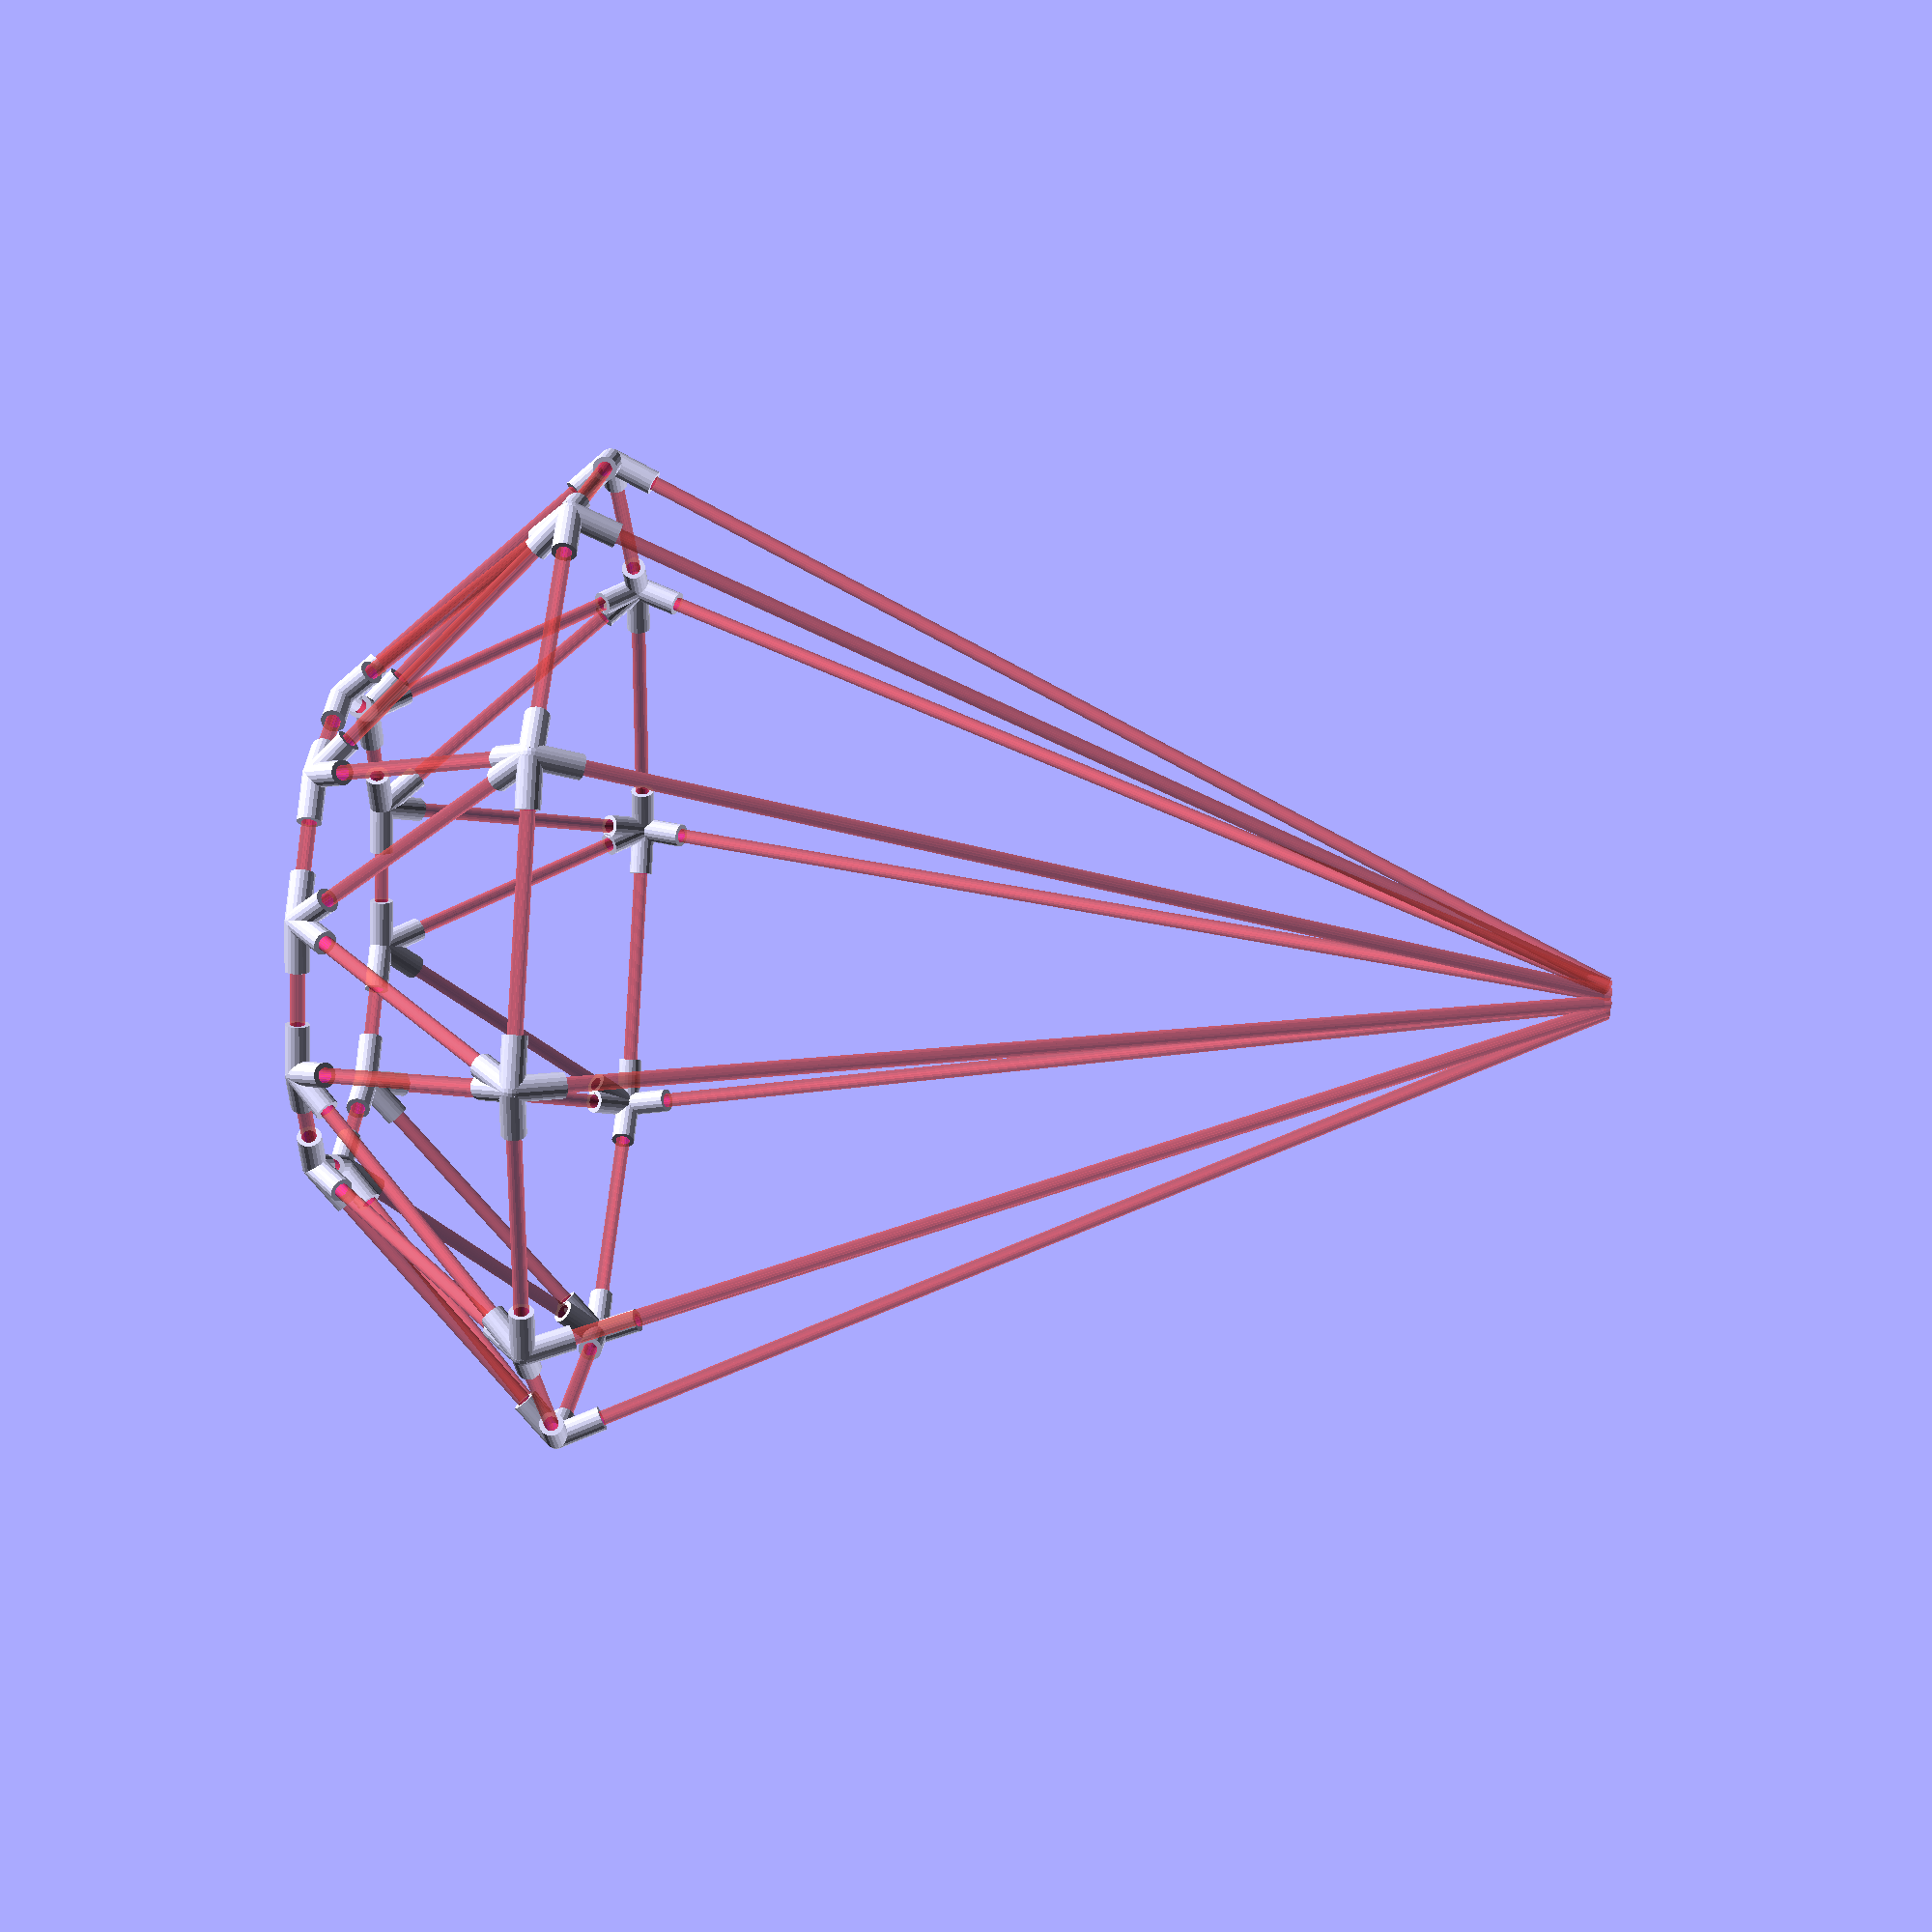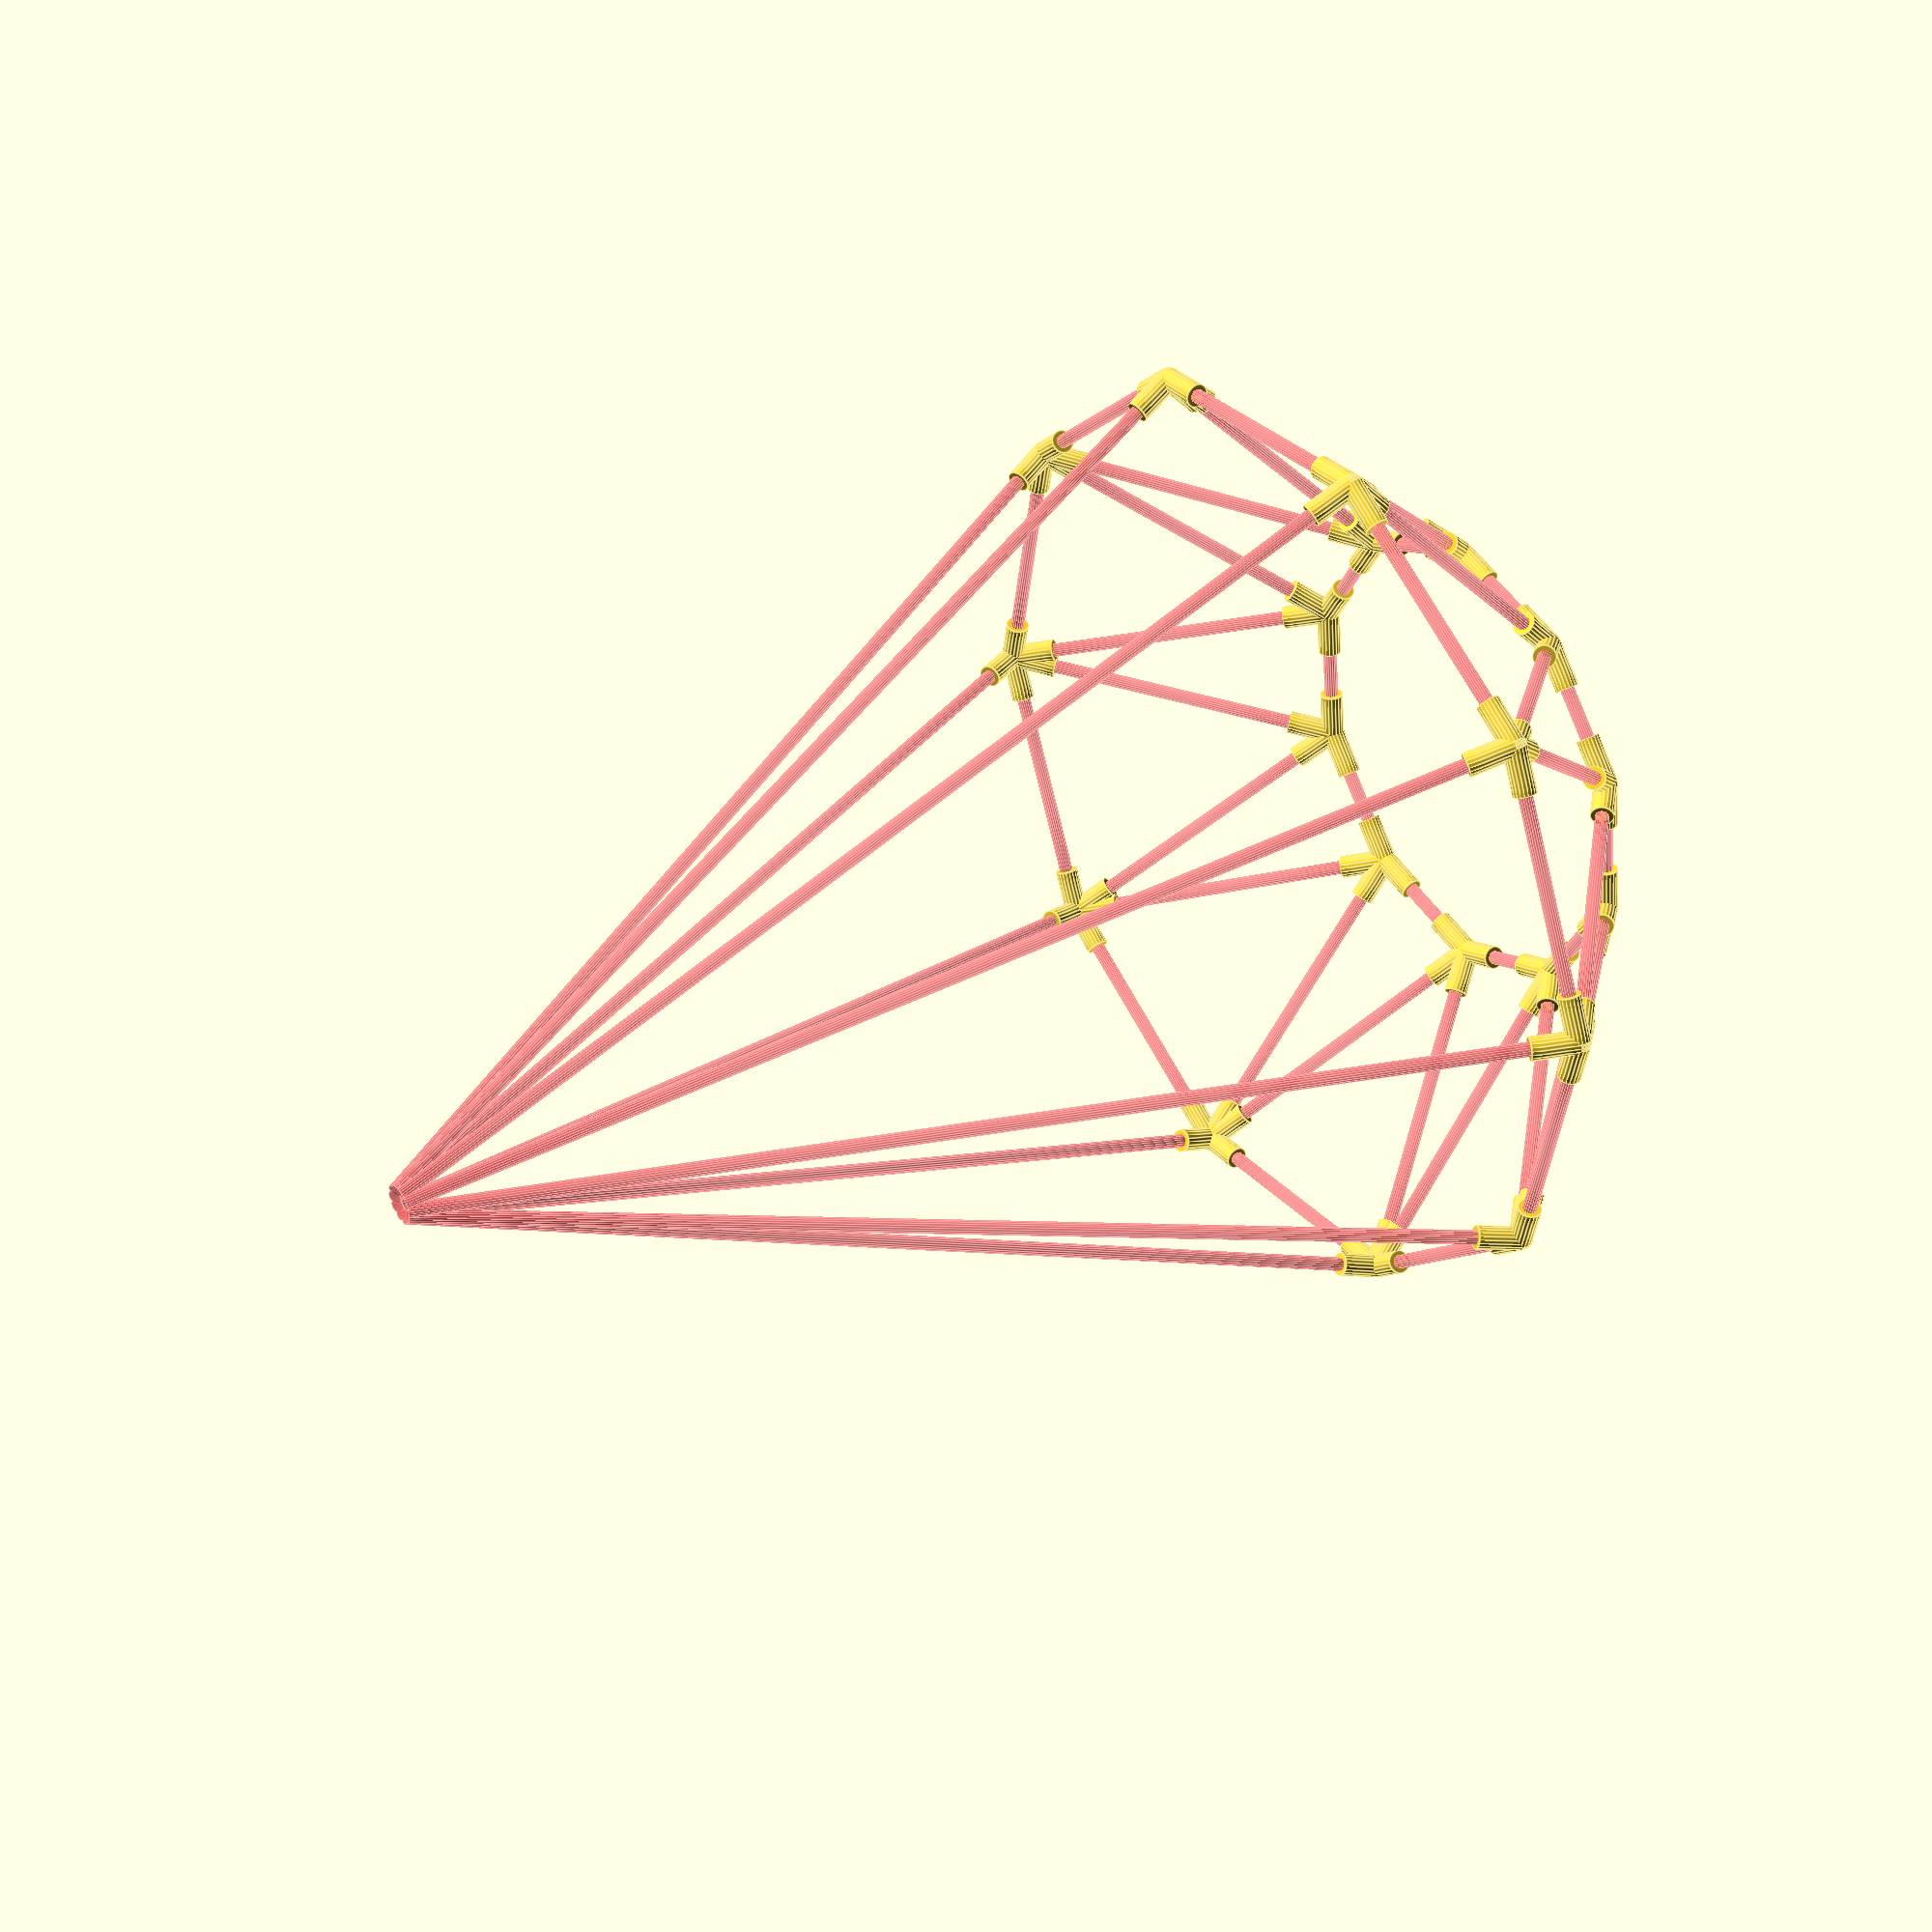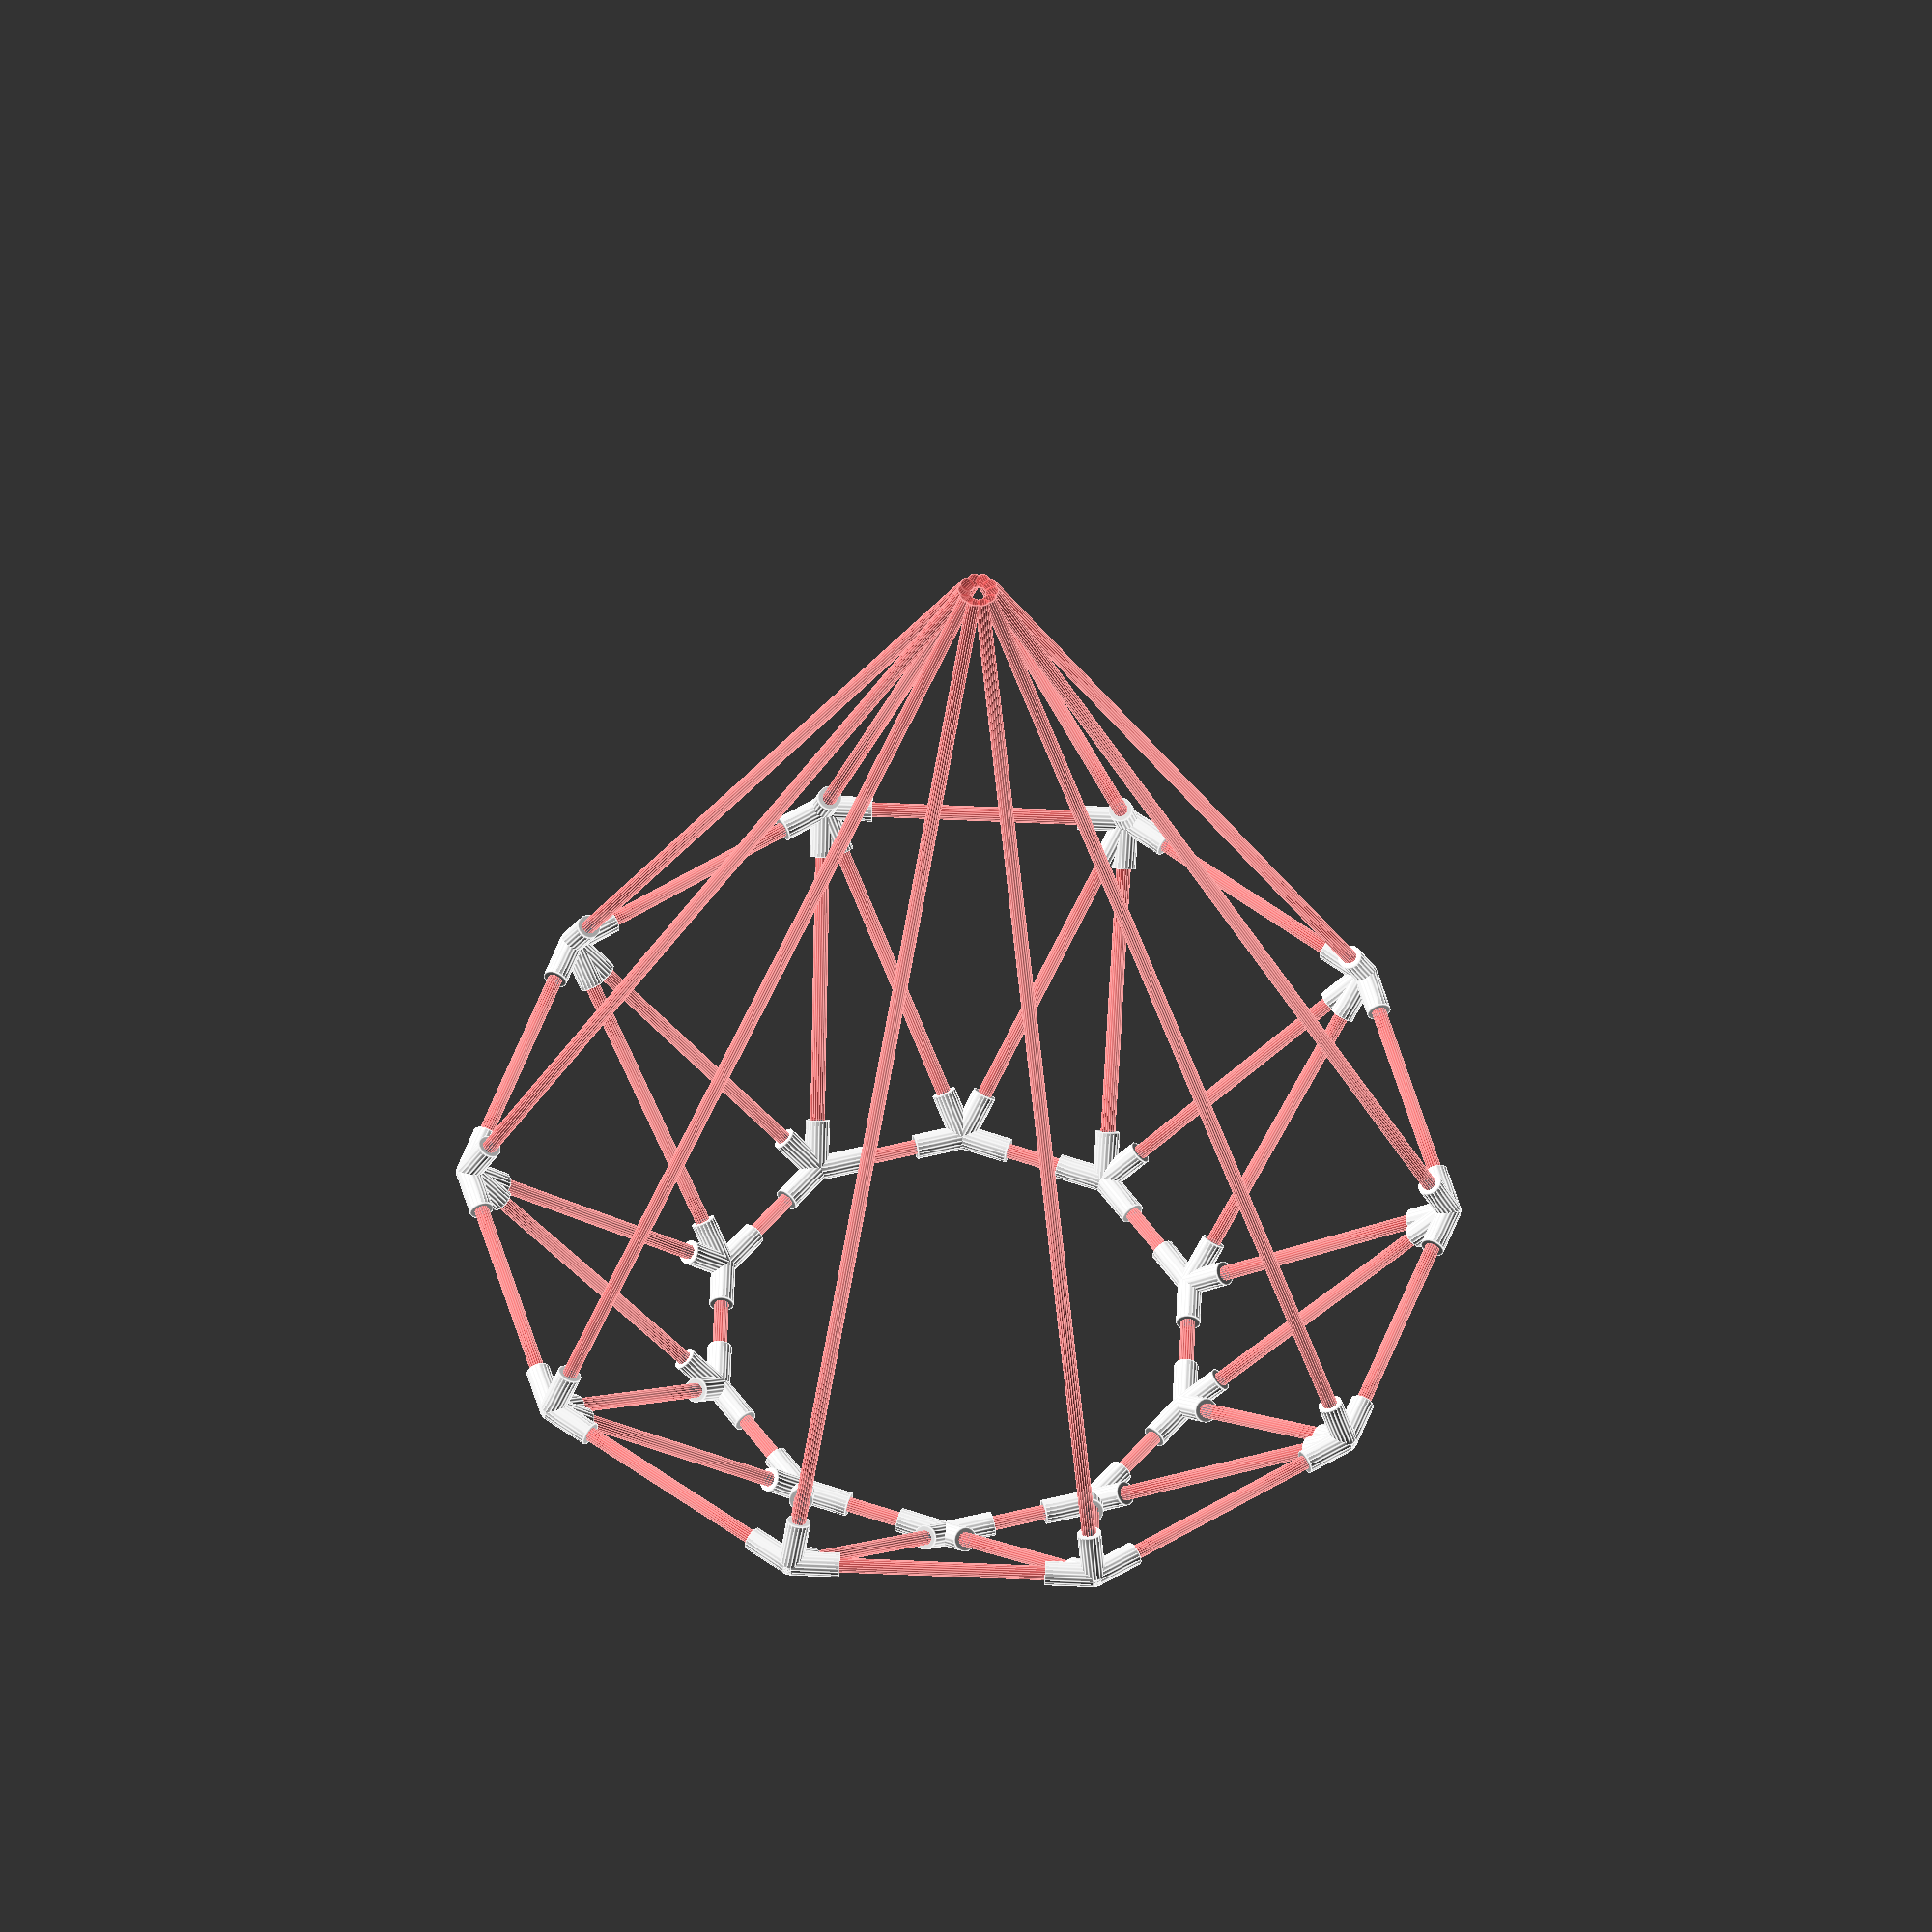
<openscad>
//-----------------------------------------------
// Base Display Options
//-----------------------------------------------
// Fragments
$fn = 20;

// Render Type: "full" | "mid" | "low" | "cyl"
renderType = "full";

//-----------------------------------------------
// Base Cylinder Settings
//-----------------------------------------------
cylinderRadius =  5;
cylinderHeight = 20;

cylinderHoleRadius = 3;
cylinderHoleHeight = 10;

rodRadius = cylinderHoleRadius;

//-----------------------------------------------
// Definition
//-----------------------------------------------
segments = 10;

// Upper
arcLinkUpper = 25;
rodLengthUpper = 450;

middleRadius = 200;
lowerRadius = 100;
lowerHeight = 100;

//-----------------------------------------------
// Some Calculation
//-----------------------------------------------
_innerArc = (180 - 360/segments)/2;
_rodOffset = cylinderHeight - cylinderHoleHeight;
//_rodOffset = 0;

_segLengthMiddle = 2*middleRadius*sin(360/segments/2);
_segLengthLower = 2*lowerRadius*sin(360/segments/2);


_rM = middleRadius - sqrt(pow(lowerRadius, 2) - pow(_segLengthLower/2, 2));
_a = sqrt(pow(lowerHeight, 2) + pow(_rM, 2));

_lengthLink = sqrt(pow(_a, 2) + pow(1/2*_segLengthLower, 2));

_arcLinkLower = 2*asin(_segLengthMiddle/(2*_lengthLink));
_arcLinkMiddle = 2*asin(_segLengthLower/(2*_lengthLink));

_arcLinkMiddleDia = acos(_rM/_a);

_rL = lowerRadius - sqrt(pow(middleRadius, 2) - pow(_segLengthMiddle/2, 2));
_x = sqrt(pow(_lengthLink, 2) - pow(_segLengthMiddle/2, 2));
_arcLinkLowerDia = acos(lowerHeight/_x) * sign(_rL);

// Rod Length
_rodLenghtMiddle = _segLengthMiddle - 2*_rodOffset;
_rodLenghtLower = _segLengthLower - 2*_rodOffset;
_rodLenghtLink = _lengthLink - 2*_rodOffset;

echo("Rod Length Middle Inner: ", _rodLenghtMiddle);
echo("Rod Length Lower Inner: ", _rodLenghtLower);
echo("Rod Length Link: ", _rodLenghtLink);

echo("Rod Length Link: ", sign(_rL));
echo("Rod Length Link: ", _arcLinkLowerDia);
//-----------------------------------------------

module baseCylinder() {
    difference() {
        cylinder(h = cylinderHeight, r = cylinderRadius);
        translate([0, 0, cylinderHeight - cylinderHoleHeight]) {
            cylinder(h = cylinderHoleHeight + 0.1, r = cylinderHoleRadius);
        }
    }
}

module plug(arcs) {
    sphere(cylinderRadius);   
    for(arc = arcs)
        rotate(a = arc) {
            baseCylinder();
        }
}

module rods(arcs, length) {
     for(i = [0 : len(arcs) - 1])
        rotate(a = arcs[i]) {
            translate([0, 0, _rodOffset]) {
                #cylinder(h = length[i], r = rodRadius);
            }
        }   
}


module middlePlug(showRods = false) {
    arcs = [
        [0, arcLinkUpper, 0], // UP
        [90, 0, 90 - _innerArc], // LEFT
        [-90, 0, - (90 - _innerArc)], // RIGHT 
        [180 - _arcLinkMiddle/2, _arcLinkMiddleDia - 90, 0], // DOWN 1
        [180 + _arcLinkMiddle/2, _arcLinkMiddleDia  - 90, 0] // DOWN 2
    ];

    plug(arcs);
    
    if (showRods)
        rods(
            arcs = [for (i = [0, 1, 3, 4]) arcs[i]], 
            length = [rodLengthUpper, _rodLenghtMiddle, _rodLenghtLink, _rodLenghtLink]
        );
}

module lowerPlug(showRods = false) {
    arcs = [
        [-_arcLinkLower/2, _arcLinkLowerDia, 0],
        [_arcLinkLower/2, _arcLinkLowerDia, 0], 
        [-90, 0, - (90 - _innerArc)], // LEFT
        [90, 0, 90 - _innerArc] // RIGHT
    ];

    plug(arcs);

    if (showRods)
        rods(
            arcs = [arcs[3]], 
            length = [_rodLenghtLower]
        );
}

module full(showRods = true) {
    // Translate it and replicate and rotate it
    for(i = [0 : segments - 1]) {
        // Mid
        rotate([0, 0, i*(360/segments)])
            translate([-middleRadius, 0, 0])
                middlePlug(showRods);

        // Lower
        rotate([0, 0, (i + 1/2)*(360/segments)])
            translate([-lowerRadius, 0, -lowerHeight])
                lowerPlug(showRods);
    }
}

if (renderType == "full") {
    full();
} else if (renderType == "mid") {
    middlePlug();
} else if (renderType == "low") {
    lowerPlug();
} else if (renderType == "cyl") {
    baseCylinder();
}

</openscad>
<views>
elev=311.8 azim=176.6 roll=273.9 proj=p view=wireframe
elev=140.5 azim=172.4 roll=123.5 proj=p view=edges
elev=35.9 azim=38.0 roll=358.9 proj=o view=edges
</views>
